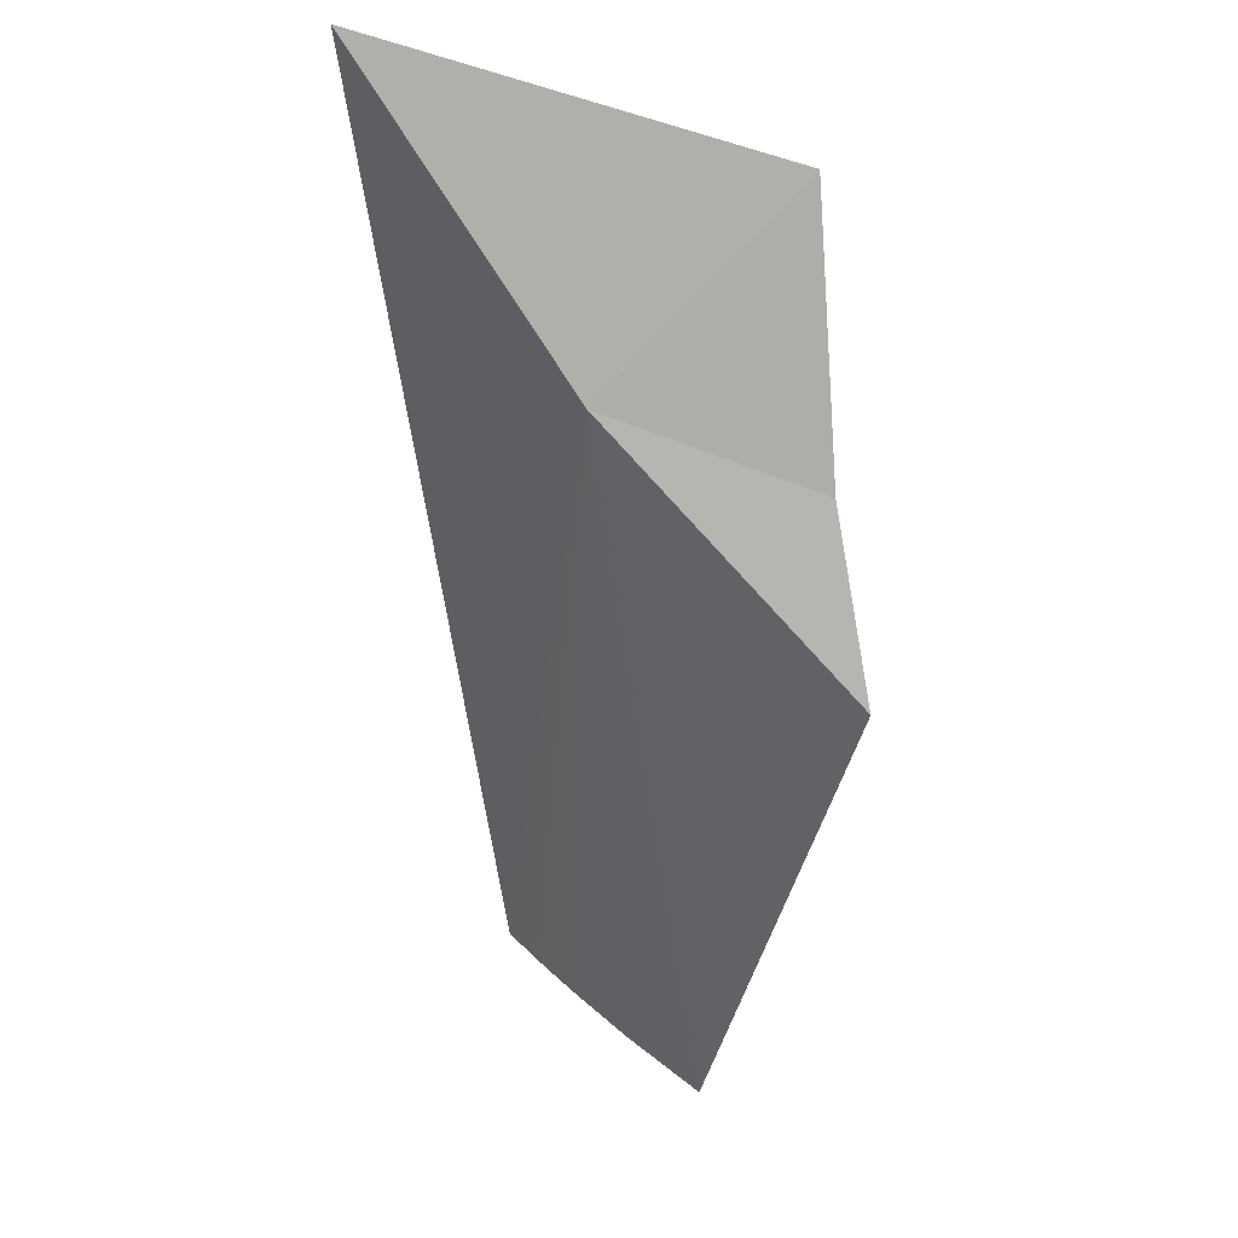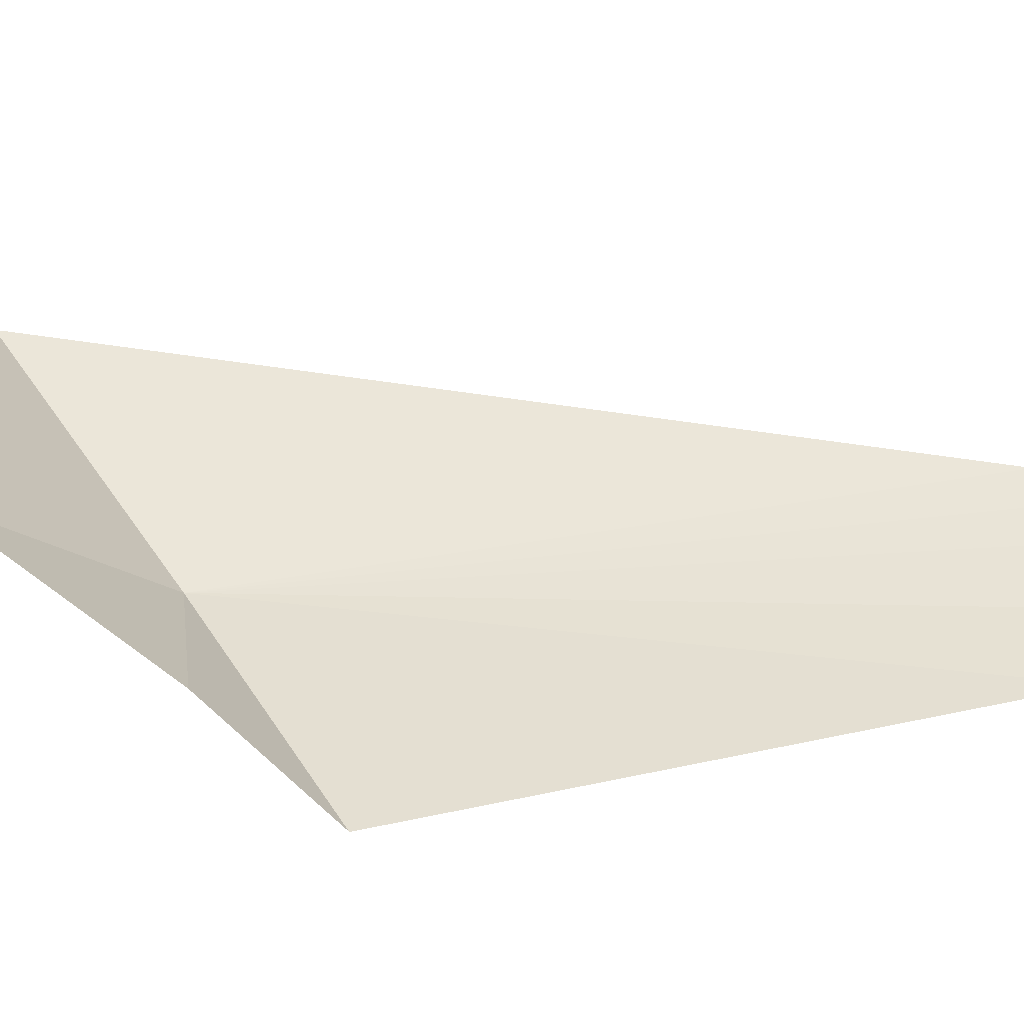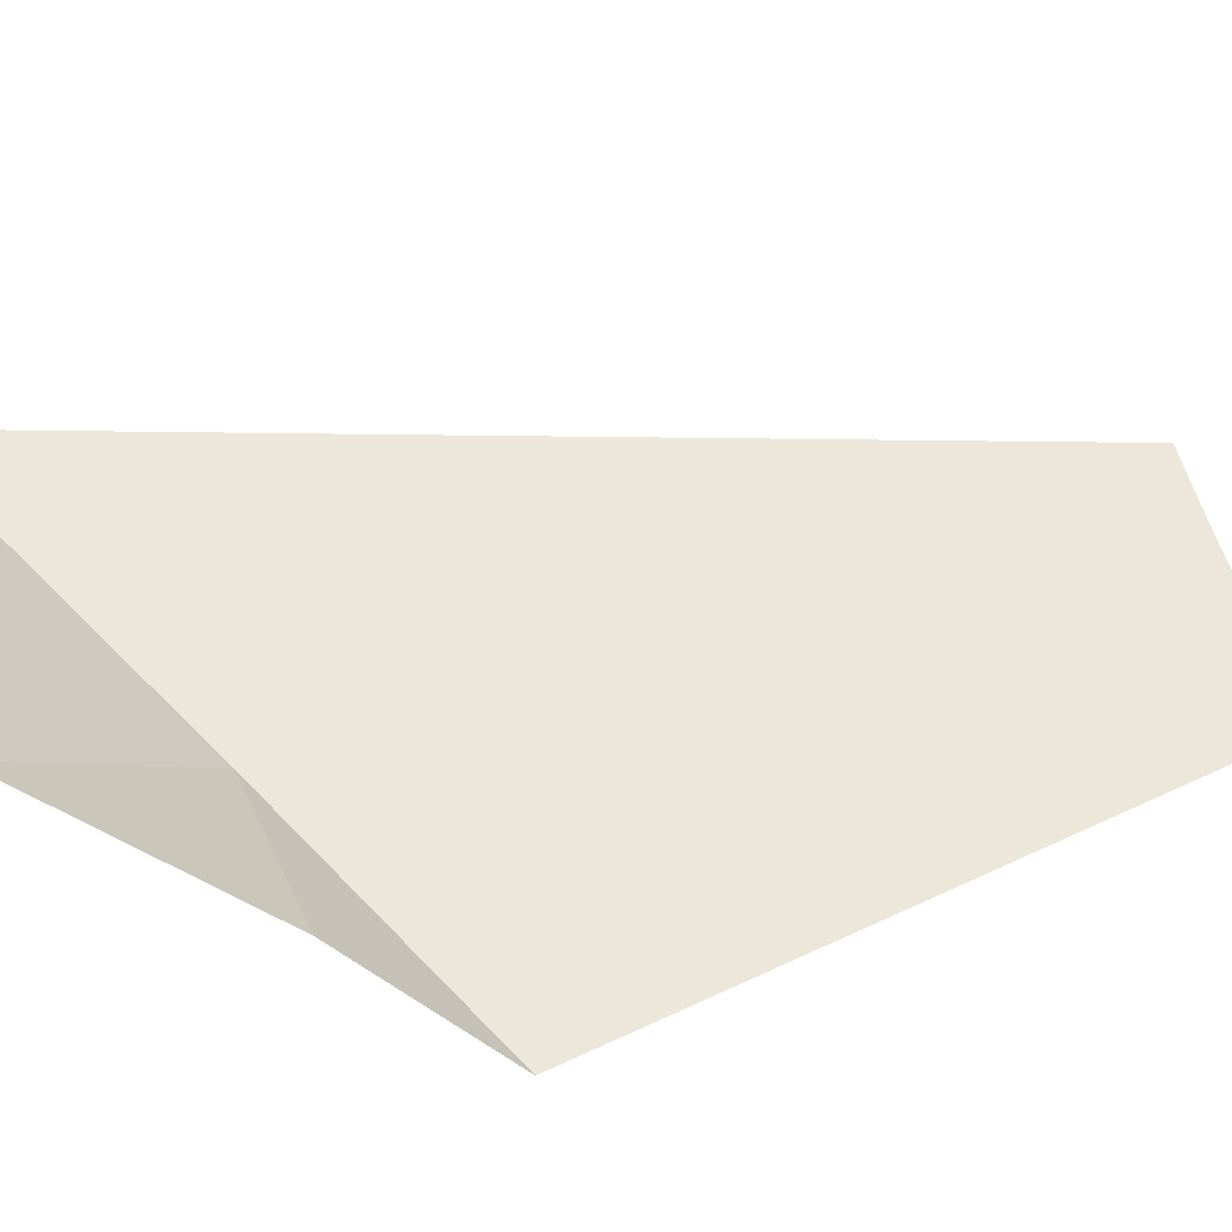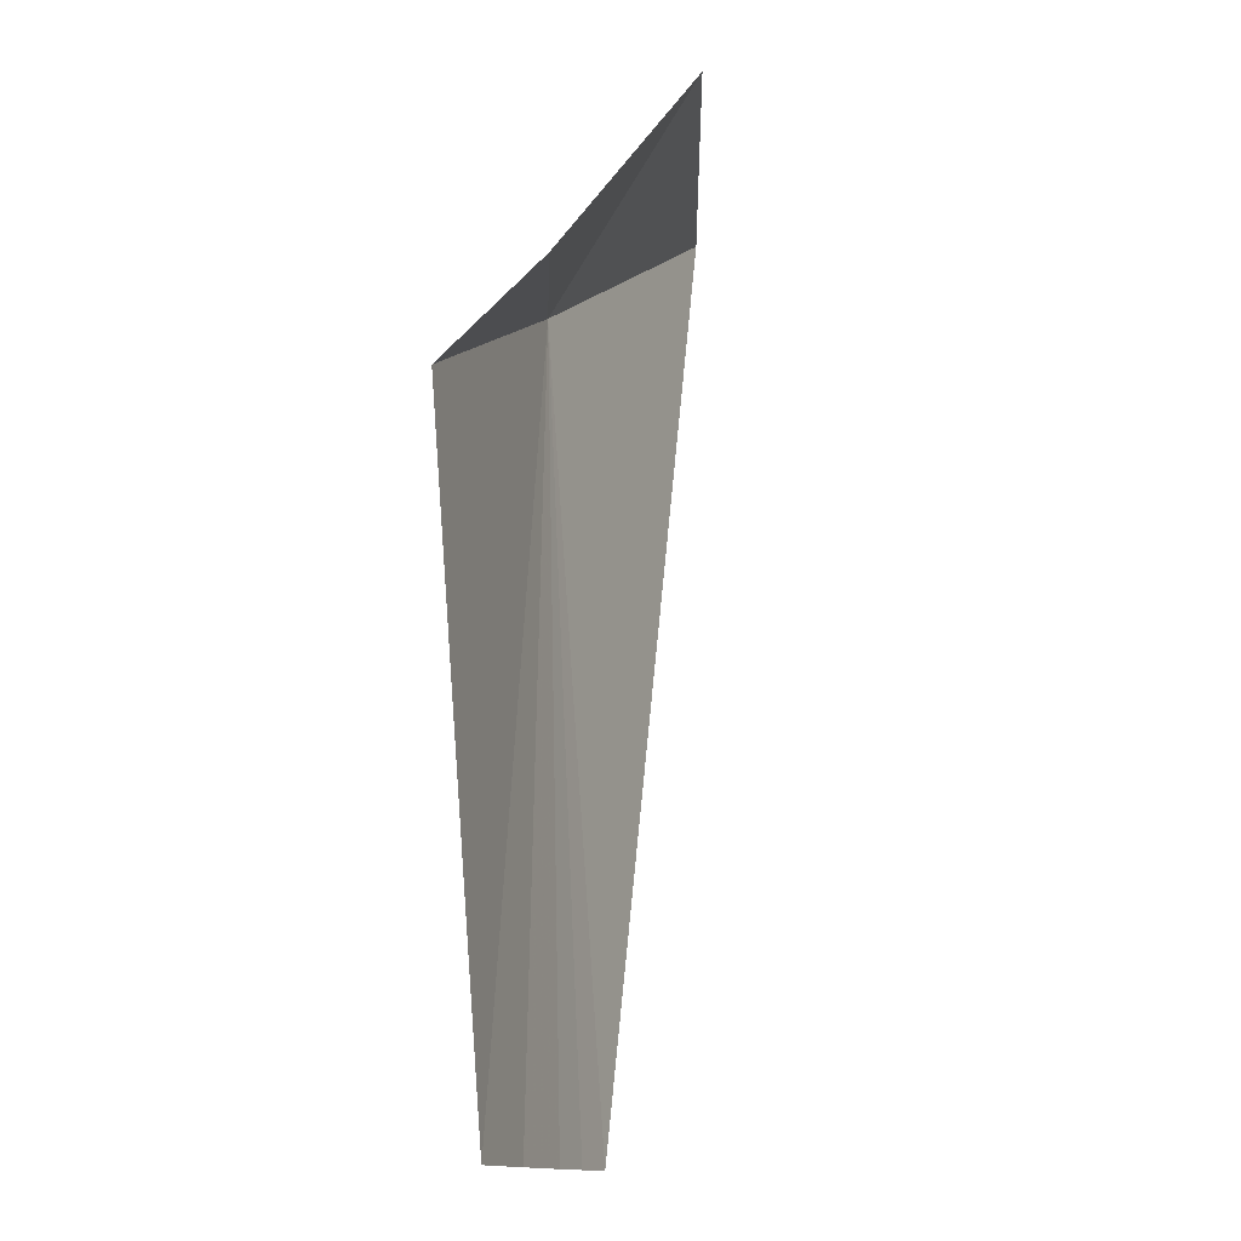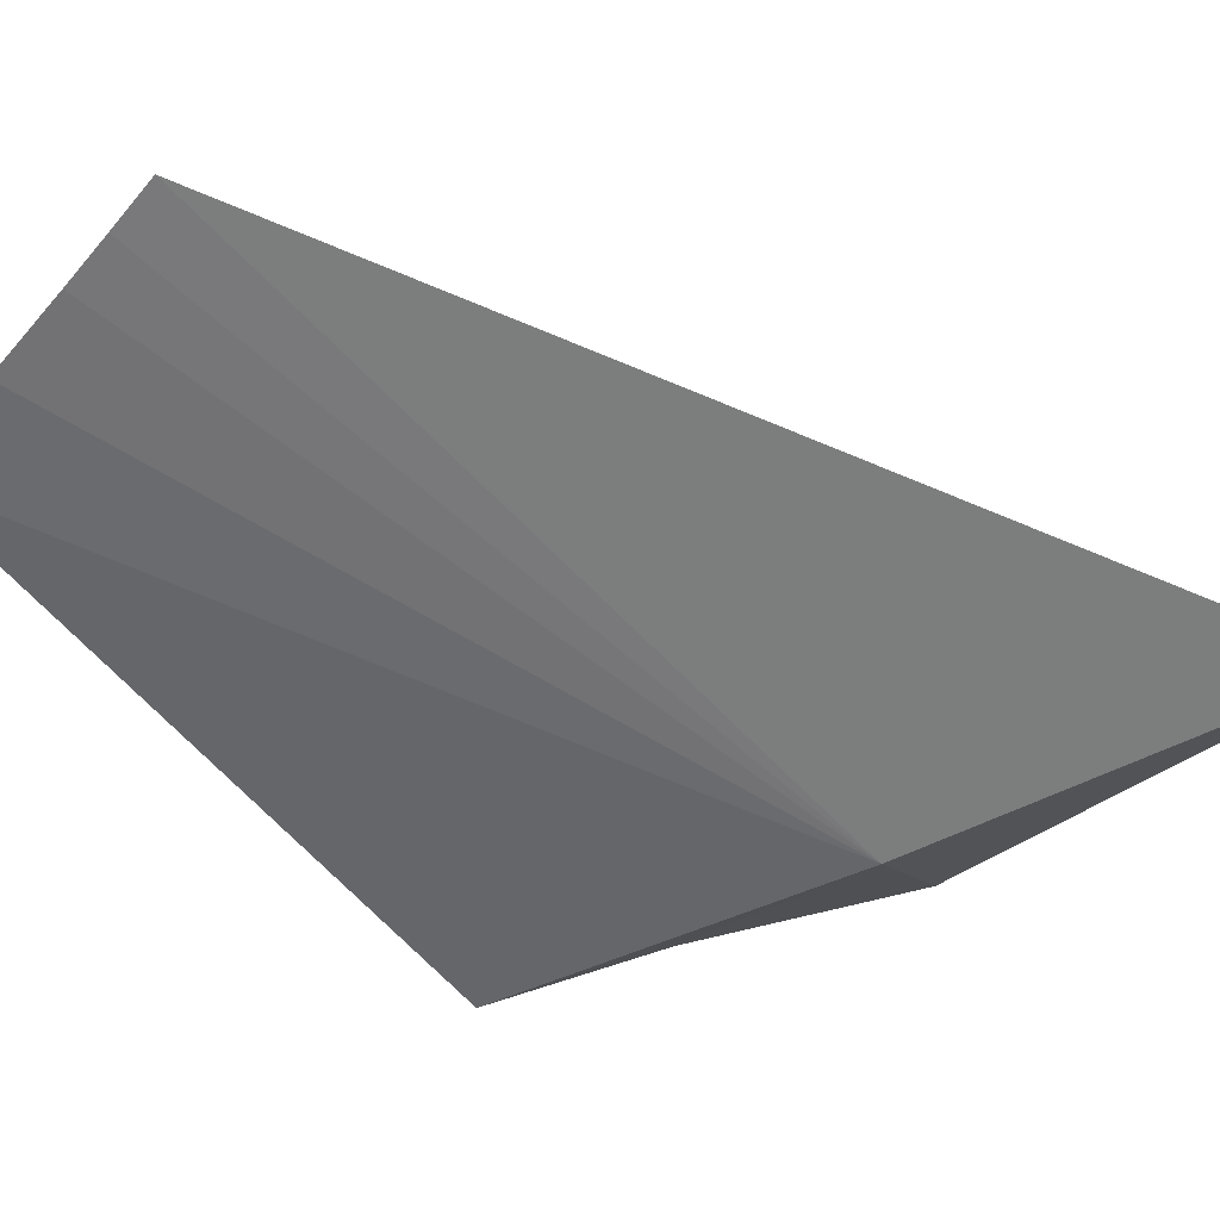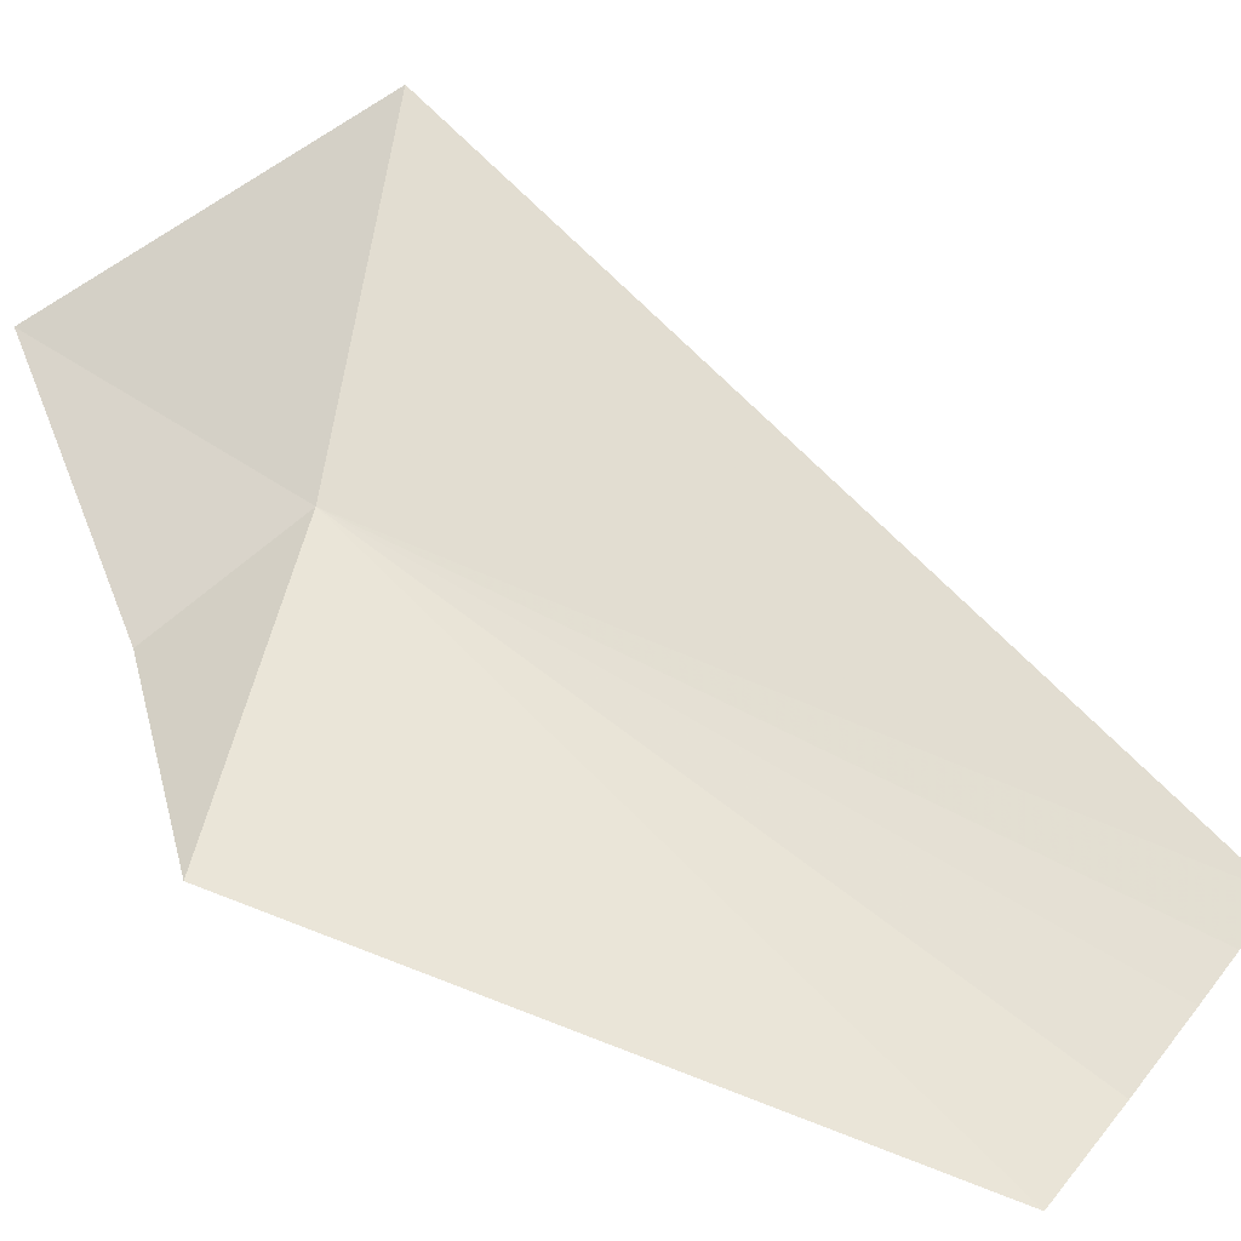
<metadata>
{"format":"obj","ext":"obj","renderer":"f3d","projection":"perspective","resolution":1024,"background":"white","views":[{"elev":42.4,"azim":36.4,"up":"+Z"},{"elev":31.1,"azim":87.6,"up":"+Y"},{"elev":42.8,"azim":75.0,"up":"+Y"},{"elev":-13.4,"azim":100.2,"up":"+Z"},{"elev":-47.4,"azim":-131.2,"up":"+Y"},{"elev":50.3,"azim":128.9,"up":"+Y"}]}
</metadata>
<code>
v -51.95 83.71 22.73
v -61.79 86.37 28.53
v -50.56 83.53 0.02472
v -52.97 83.96 0.02472
v -55.84 84.61 0.02473
v -54.41 84.27 0.02473
v -47.68 83.15 0.02473
v -43.04 82.8 18.41
v -45.72 85.05 22.13
v -48.78 88.49 28.16
f 1 4 3
f 1 5 6
f 1 3 7
f 1 6 4
f 1 7 8
f 1 8 9
f 1 9 10
f 1 2 5
f 1 10 2

</code>
